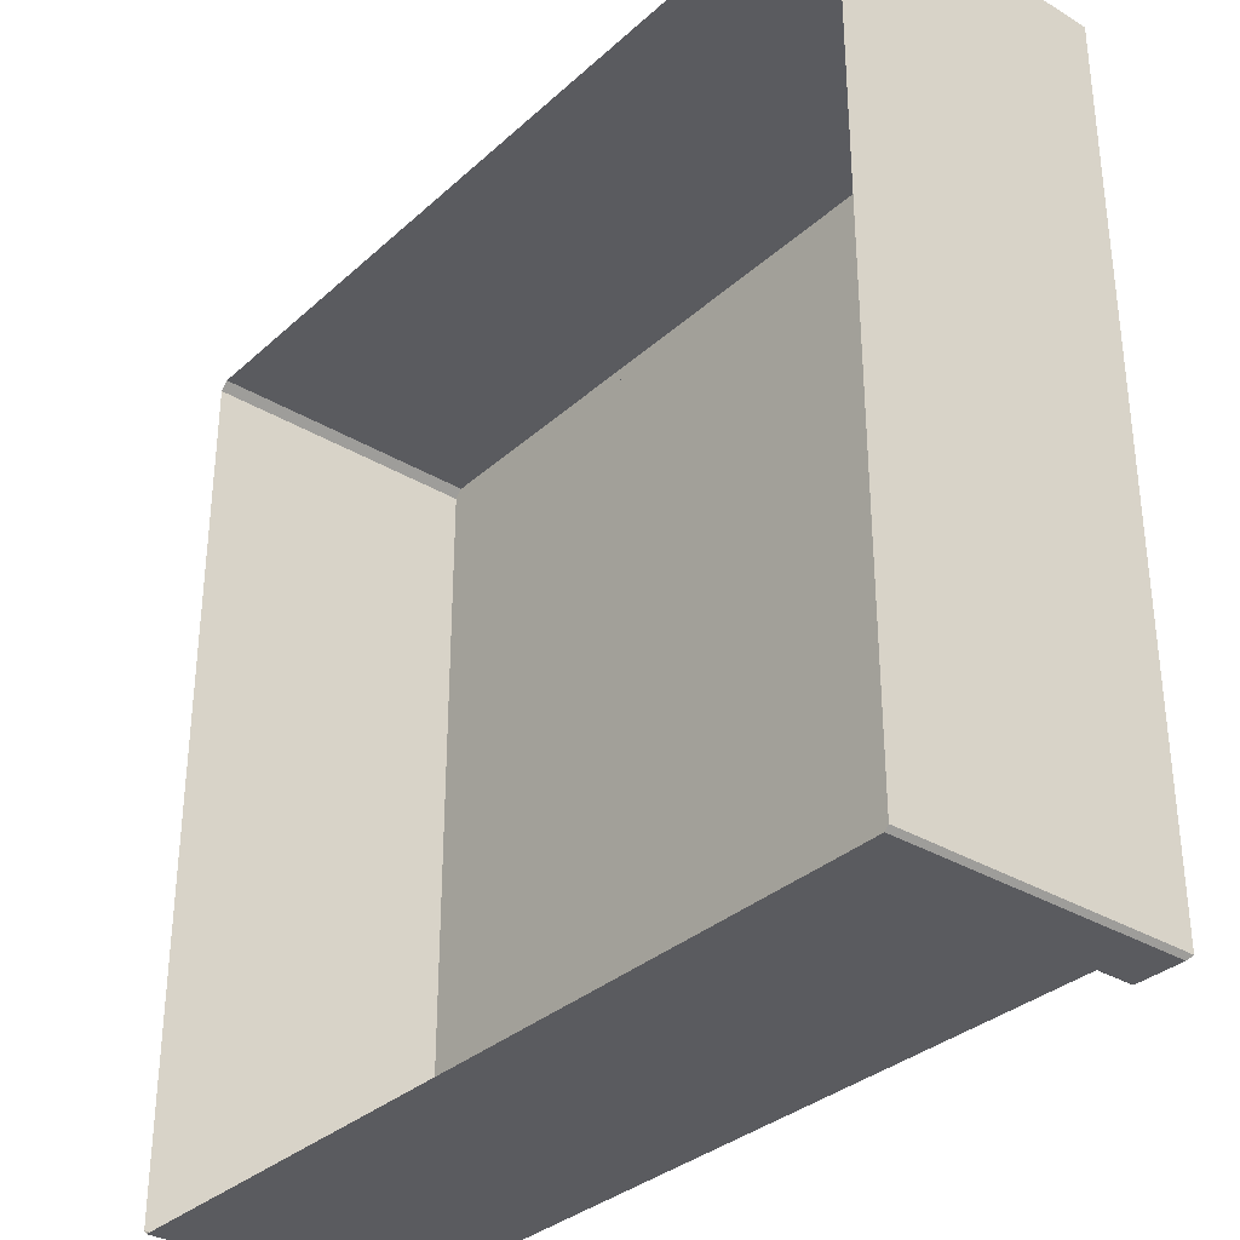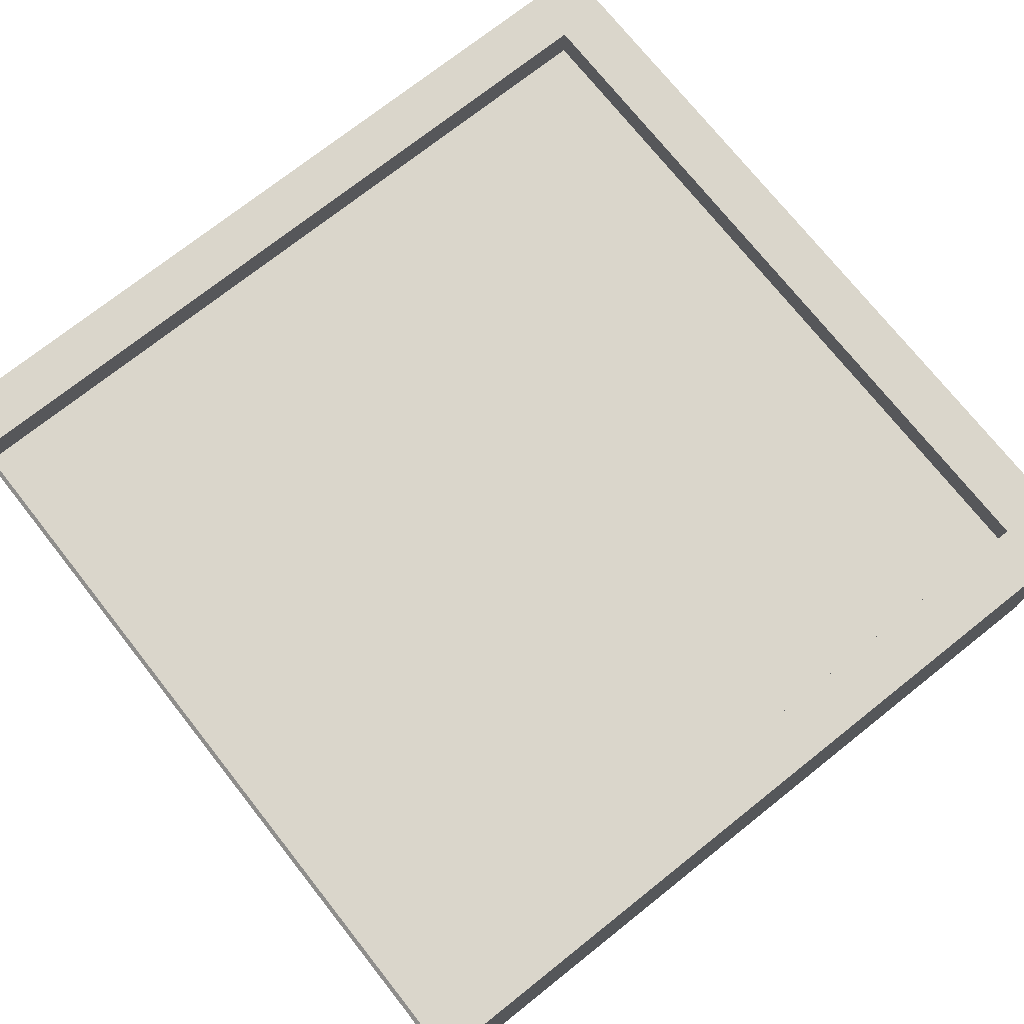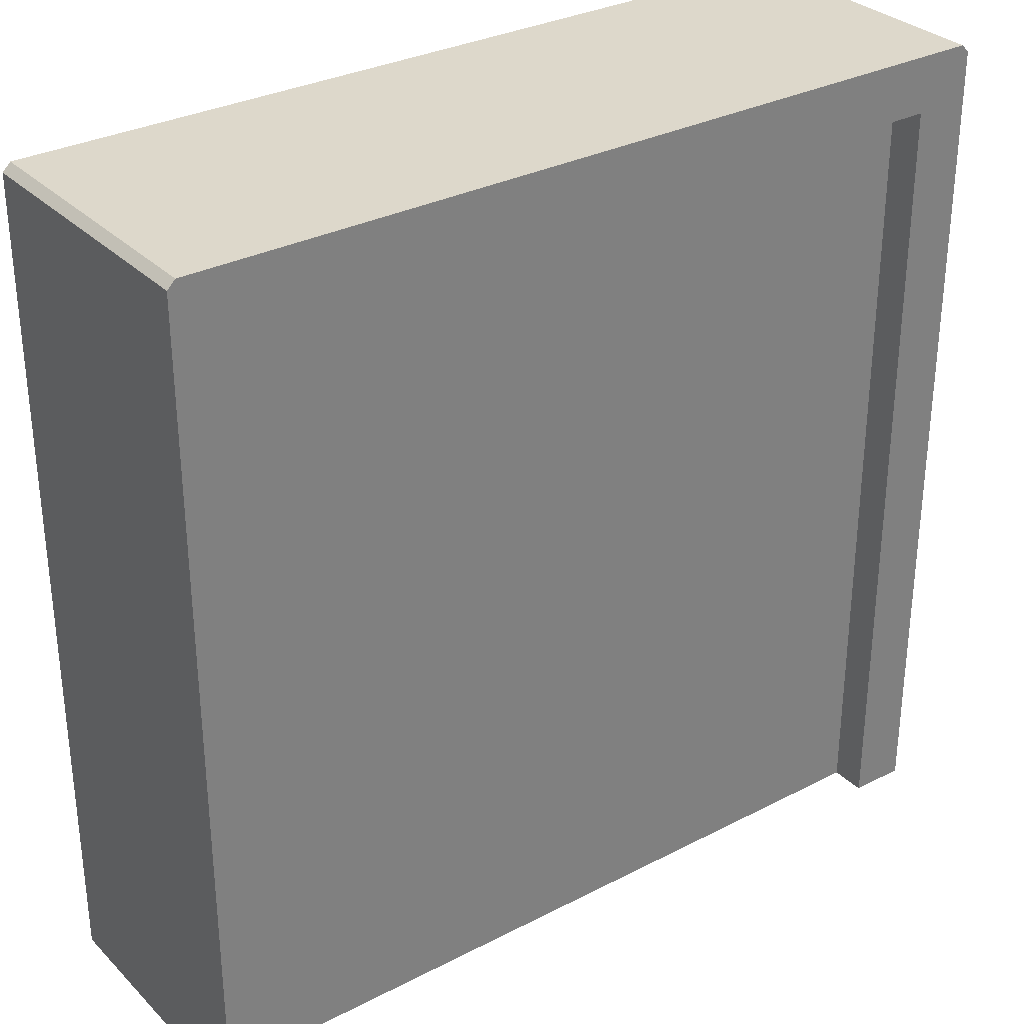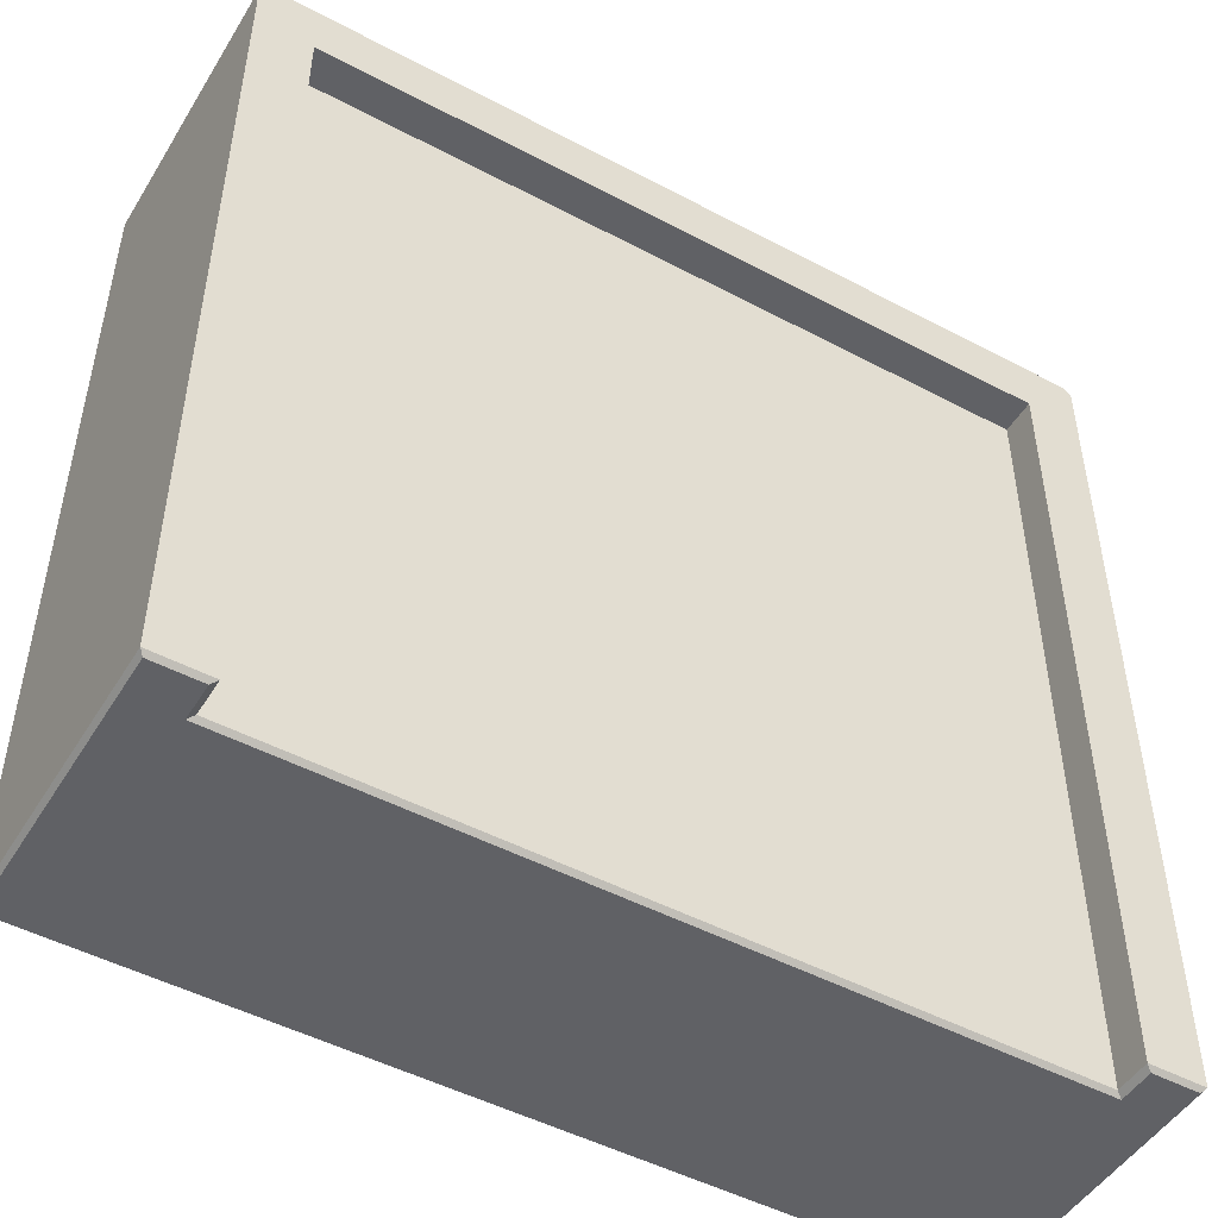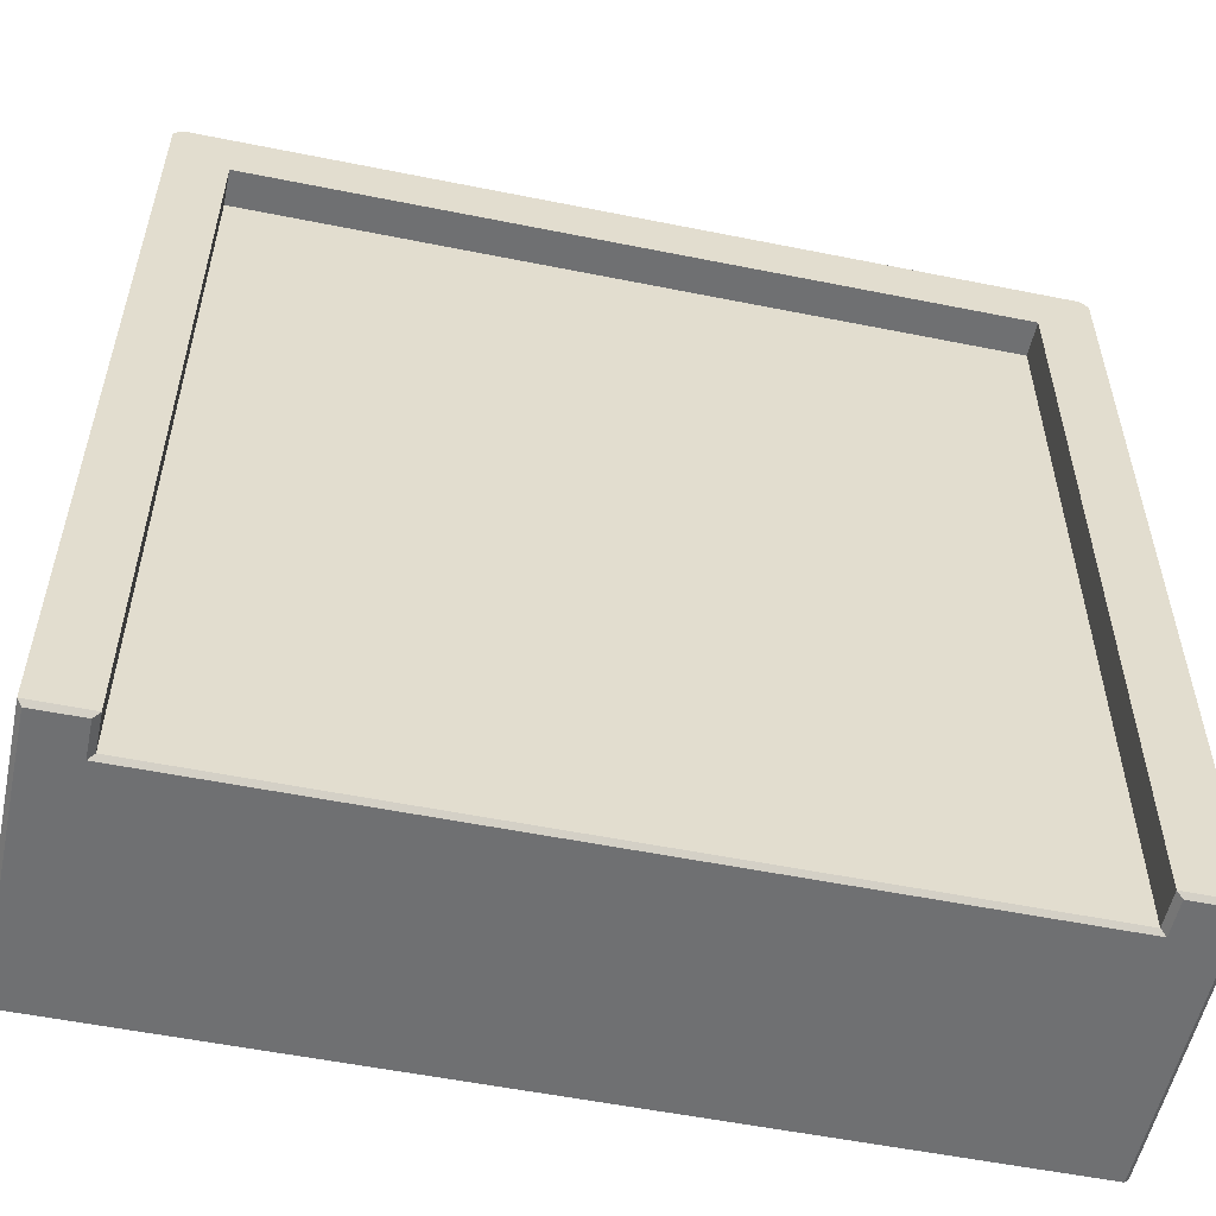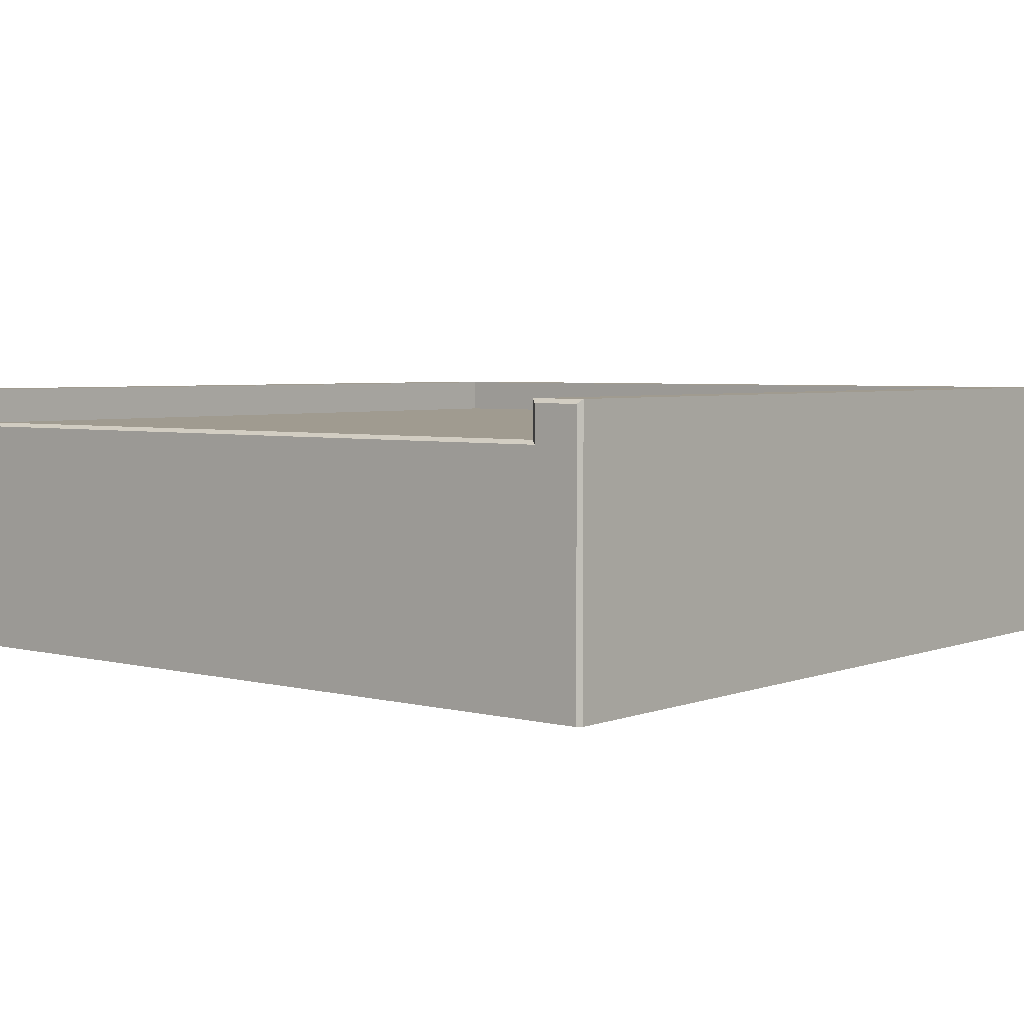
<metadata>
{"format":"obj","ext":"obj","renderer":"f3d","projection":"perspective","resolution":1024,"background":"white","views":[{"elev":-33.2,"azim":50.6,"up":"+Z"},{"elev":73.7,"azim":-128.4,"up":"+Y"},{"elev":31.3,"azim":143.7,"up":"+Z"},{"elev":-48.9,"azim":149.5,"up":"+Z"},{"elev":-54.9,"azim":168.0,"up":"+Z"},{"elev":4.2,"azim":-140.4,"up":"+Y"}]}
</metadata>
<code>
g S_Ground_tiles_Qcity_0305
v 50 4.166 -49.42
v 43.45 4.166 -49.42
v 44.11 3.693 -49.89
v 49.53 3.693 -49.89
v 43.45 4.166 -49.42
v 43.45 0 -49.42
v 44.11 -0.4676 -49.89
v 44.11 3.693 -49.89
v -49.53 3.693 -49.89
v -44.21 3.693 -49.89
v -43.55 4.166 -49.42
v -50 4.166 -49.42
v -44.21 3.693 -49.89
v -44.21 -0.4676 -49.89
v -43.55 0 -49.42
v -43.55 4.166 -49.42
v 43.45 0 -49.42
v -43.55 0 -49.42
v -44.21 -0.4676 -49.89
v 44.11 -0.4676 -49.89
v -49.53 -28.35 -49.89
v -49.53 3.693 -49.89
v -50 4.166 -49.42
v -50 -28.35 -49.42
v -44.21 -0.4676 -49.89
v -44.21 3.693 -49.89
v -49.53 3.693 -49.89
v -49.53 -28.35 -49.89
v 49.53 -28.35 -49.89
v 44.11 -0.4676 -49.89
v 44.11 3.693 -49.89
v 49.53 3.693 -49.89
v 50 -28.35 -49.42
v 50 4.166 -49.42
v 49.53 3.693 -49.89
v 49.53 -28.35 -49.89
v -43.55 0 43.31
v -43.55 0 -49.42
v 43.45 0 -49.42
v 43.45 0 43.31
v 43.45 4.166 43.31
v 50 4.166 48.96
v 49.06 4.166 49.89
v 43.45 4.166 -49.42
v 50 4.166 -49.42
v 50 4.166 48.96
v 50 -28.35 48.96
v 49.06 -28.35 49.89
v 49.06 4.166 49.89
v -43.55 4.166 43.31
v -49.06 4.166 49.89
v -50 4.166 48.96
v -50 4.166 -49.42
v -43.55 4.166 -49.42
v -49.06 4.166 49.89
v -49.06 -28.35 49.89
v -50 -28.35 48.96
v -50 4.166 48.96
v -49.06 4.166 49.89
v -43.55 4.166 43.31
v 43.45 4.166 43.31
v 49.06 4.166 49.89
v 43.45 4.166 43.31
v -43.55 4.166 43.31
v -43.55 0 43.31
v 43.45 0 43.31
v -43.55 0 -49.42
v -43.55 0 43.31
v -43.55 4.166 43.31
v -43.55 4.166 -49.42
v 43.45 0 -49.42
v 43.45 4.166 -49.42
v 43.45 4.166 43.31
v 43.45 0 43.31
v 49.06 -28.35 49.89
v -49.06 -28.35 49.89
v -49.06 4.166 49.89
v 49.06 4.166 49.89
v -50 4.166 -49.42
v -50 4.166 48.96
v -50 -28.35 48.96
v -50 -28.35 -49.42
v 50 4.166 -49.42
v 50 -28.35 -49.42
v 50 -28.35 48.96
v 50 4.166 48.96
g S_Ground_tiles_Qcity_0305_0
f 3 2 1
f 4 3 1
f 7 6 5
f 8 7 5
f 11 10 9
f 12 11 9
f 15 14 13
f 16 15 13
f 19 18 17
f 20 19 17
f 23 22 21
f 24 23 21
f 27 26 25
f 28 27 25
f 28 25 29
f 25 30 29
f 30 31 29
f 31 32 29
f 35 34 33
f 36 35 33
f 39 38 37
f 40 39 37
f 43 42 41
f 44 41 42
f 45 44 42
f 48 47 46
f 49 48 46
f 52 51 50
f 52 50 53
f 50 54 53
f 57 56 55
f 58 57 55
f 61 60 59
f 62 61 59
f 65 64 63
f 66 65 63
f 69 68 67
f 70 69 67
f 73 72 71
f 74 73 71
f 77 76 75
f 78 77 75
f 81 80 79
f 82 81 79
f 85 84 83
f 86 85 83

</code>
